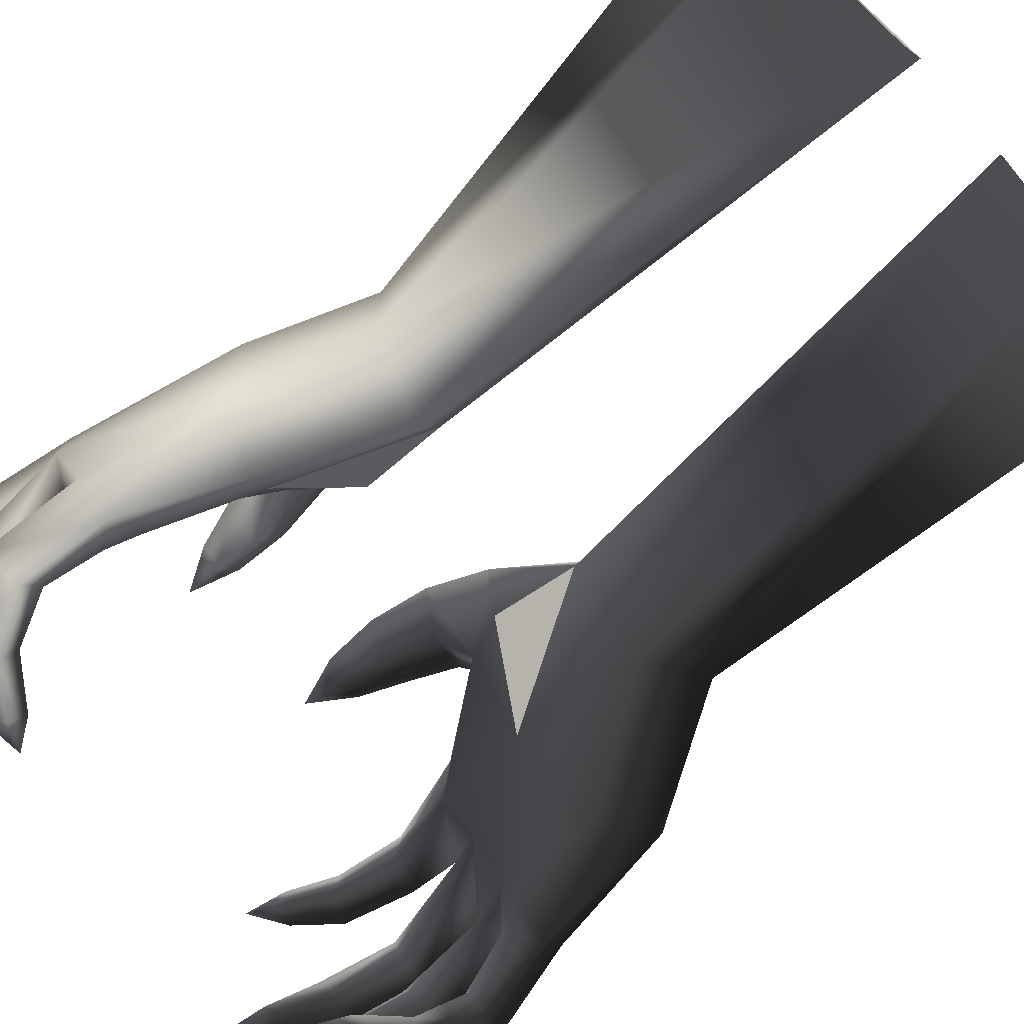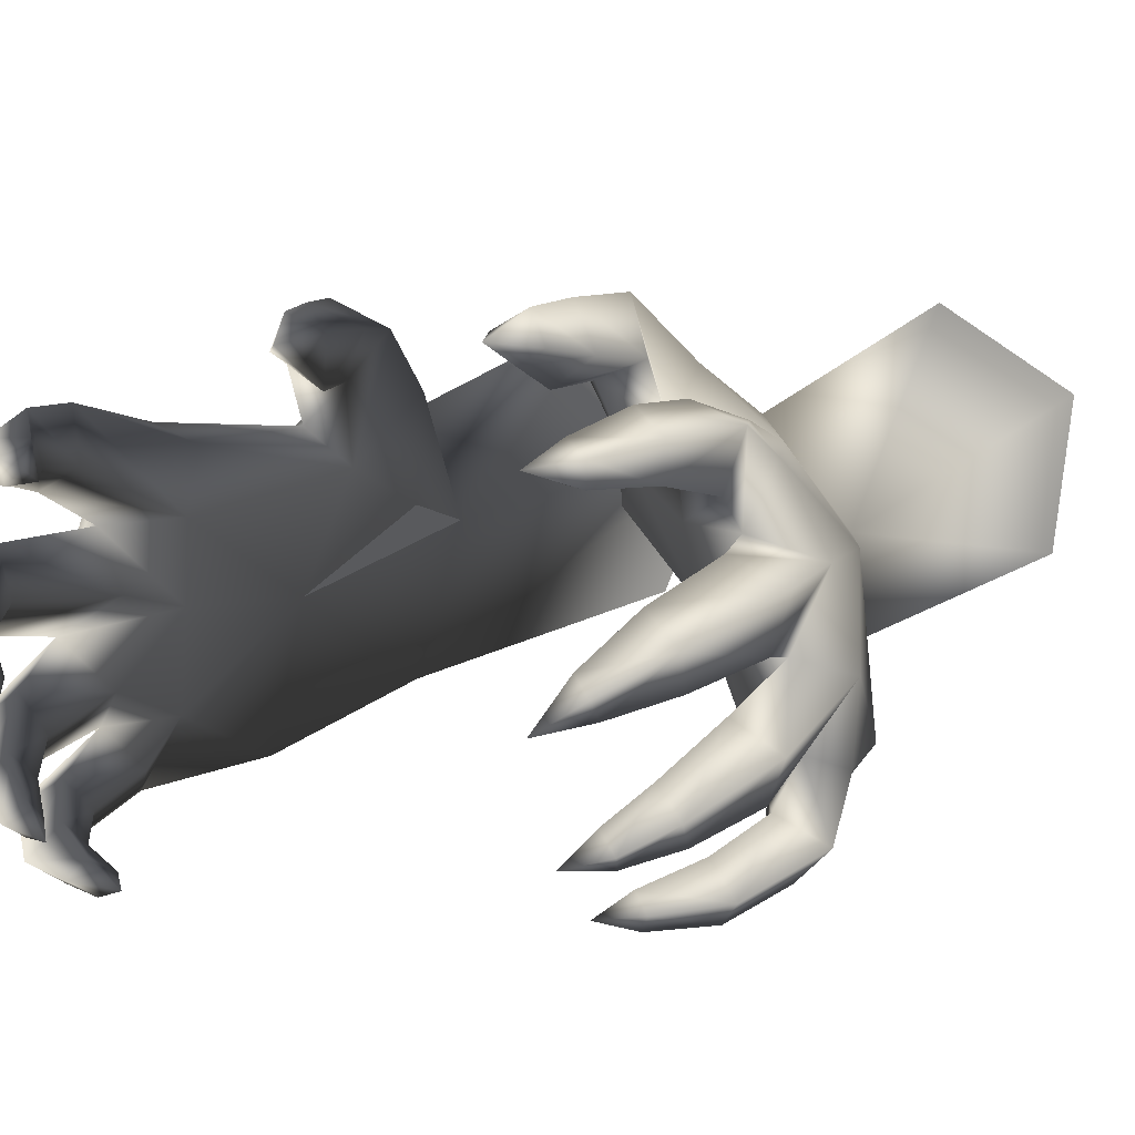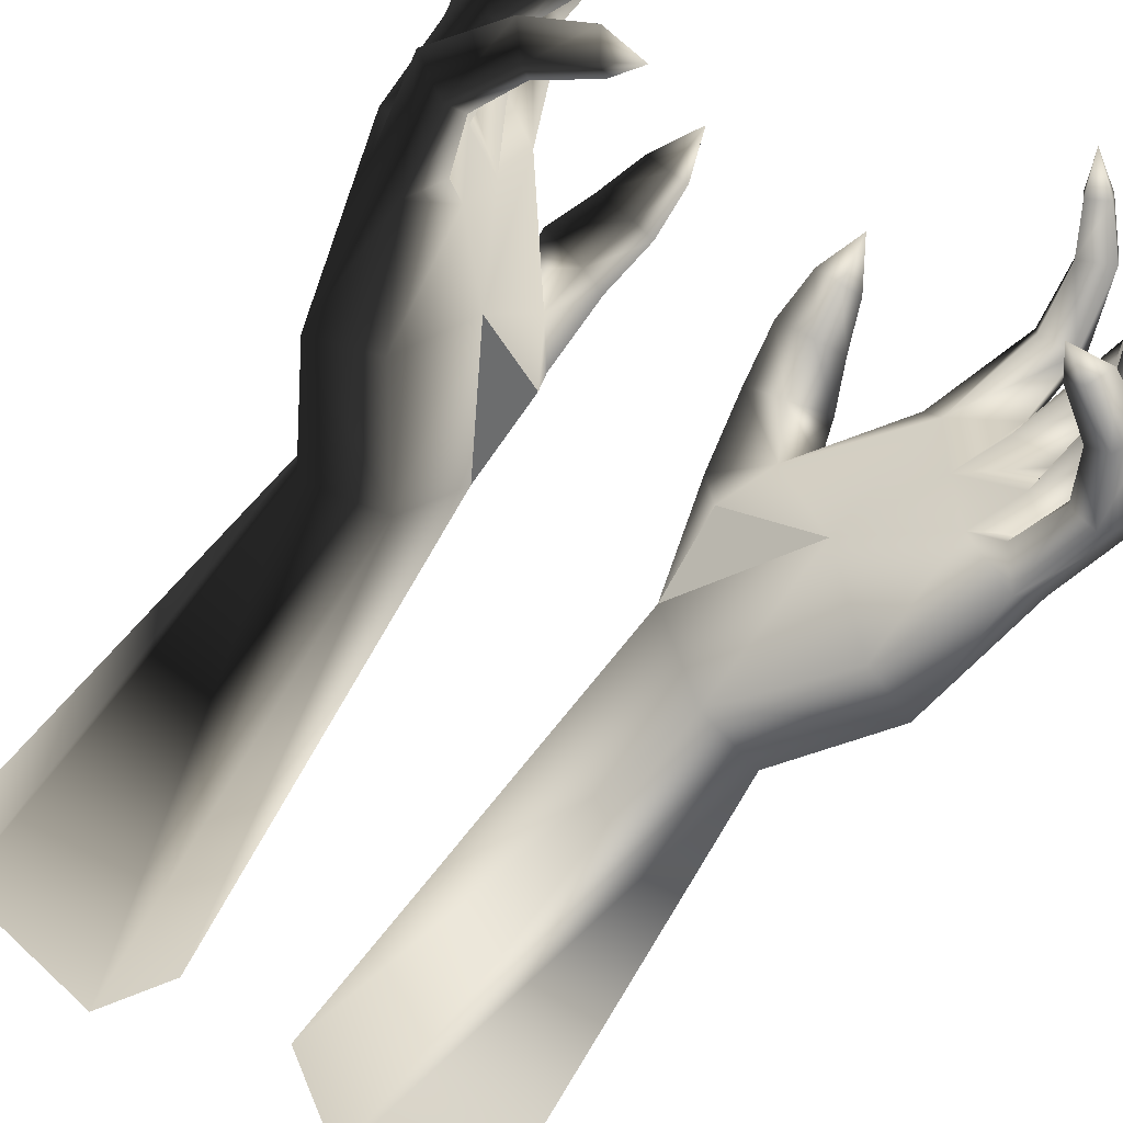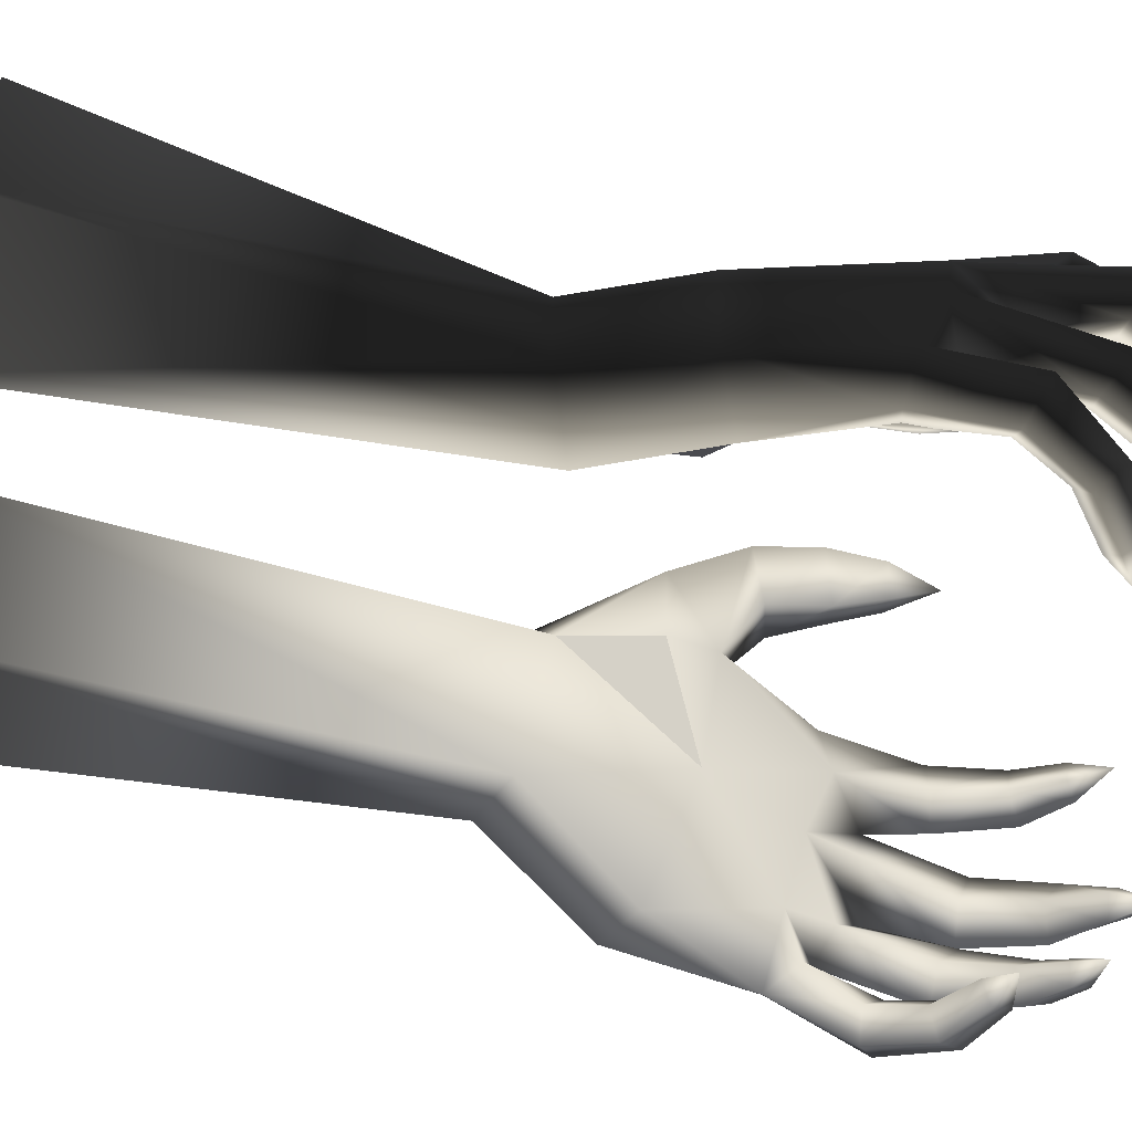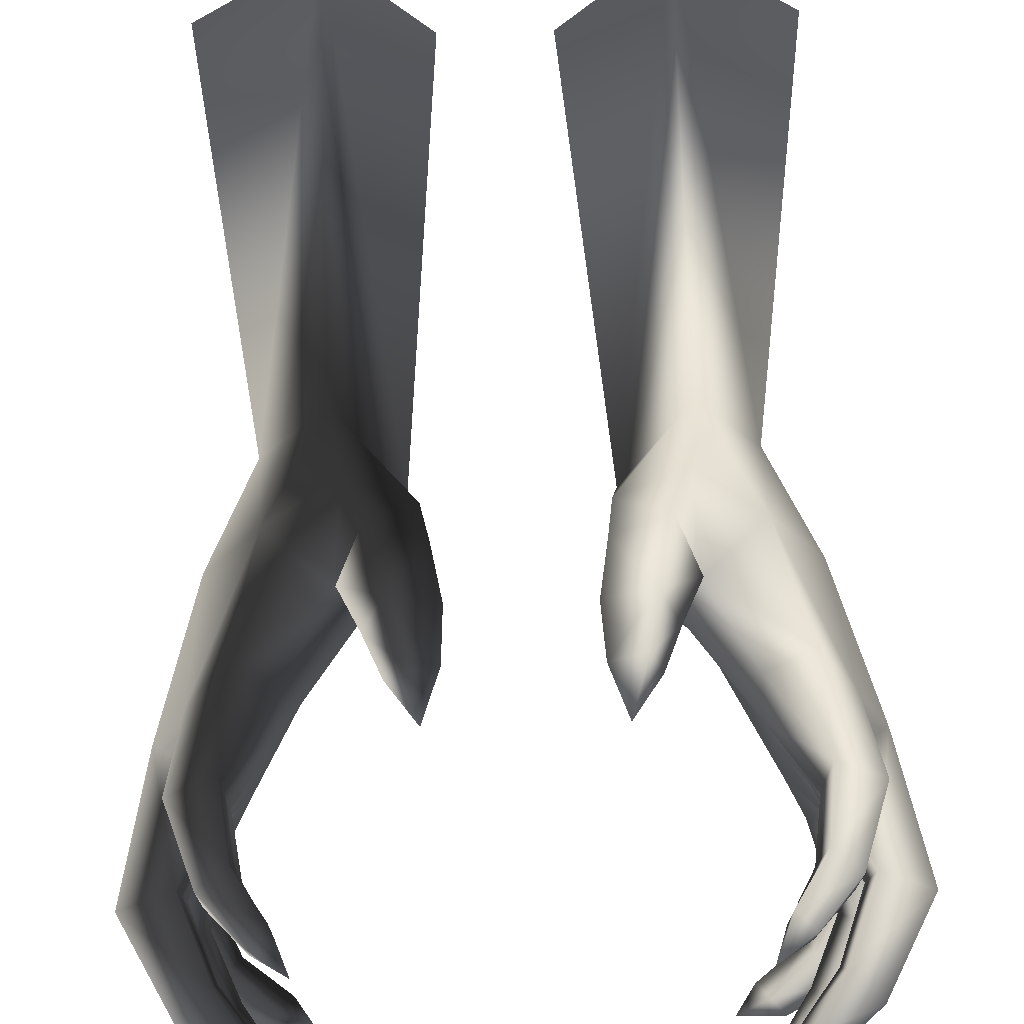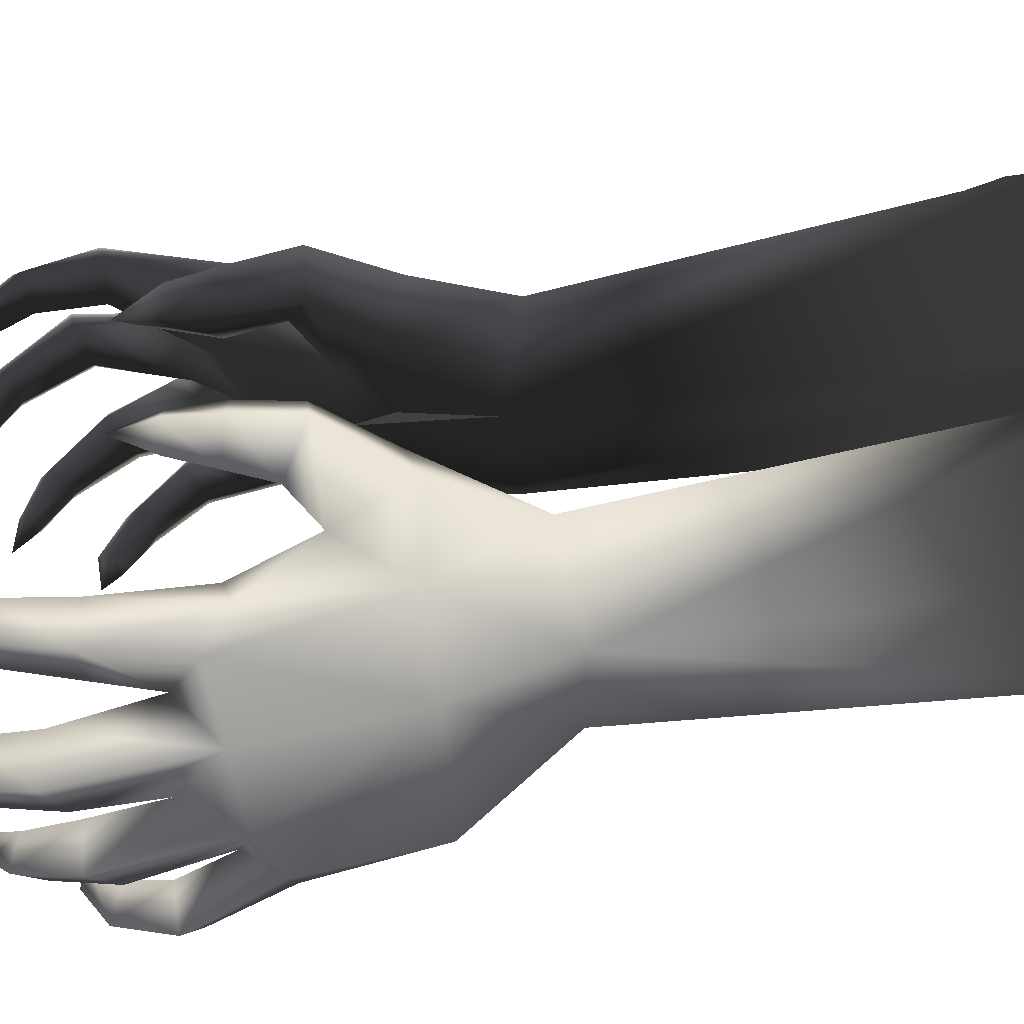
<metadata>
{"format":"obj","ext":"obj","renderer":"f3d","projection":"perspective","resolution":1024,"background":"white","views":[{"elev":-64.9,"azim":131.3,"up":"+Y"},{"elev":2.2,"azim":23.0,"up":"+Y"},{"elev":-74.9,"azim":-33.3,"up":"+Y"},{"elev":-57.7,"azim":-98.7,"up":"+Y"},{"elev":51.5,"azim":-1.8,"up":"+Y"},{"elev":38.9,"azim":85.6,"up":"+Y"}]}
</metadata>
<code>
g default
v 0.8635 2.203 -12.57
v 0.4559 2.577 -12.79
v 0.4809 2.506 -13.27
v 0.4191 3.039 -12.78
v 0.7566 3.141 -12.86
v 0.8205 2.948 -13.41
v 1.117 2.831 -12.83
v 1.403 2.425 -12.89
v 1.459 1.662 -12.94
v 1.143 1.999 -13.53
v 1.163 2.465 -13.52
v 1.139 1.527 -12.8
v 0.749 1.82 -13.4
v 0.7885 2.896 -12.44
v 0.6064 2.73 -12.51
v 1.017 2.824 -11.99
v 0.8541 3.499 -15.84
v 0.3013 2.822 -15.99
v 1.385 2.305 -15.94
v 1.511 3.057 -15.84
v 0.632 2.085 -16.03
v 1.253 2.91 -12.05
v 1.417 2.777 -11.91
v 1.591 2.4 -11.99
v 1.673 1.988 -12.06
v 1.202 1.74 -12.17
v 1.118 2.181 -12.07
v 0.376 3.276 -12.39
v 0.6466 3.404 -12.4
v 0.7711 3.144 -12.26
v 0.5371 3.067 -12.31
v 1.333 2.507 -11.75
v 1.602 1.633 -12.2
v 1.429 1.425 -12.24
v 1.382 2.642 -11.41
v 1.211 2.738 -11.44
v 1.037 2.541 -11.93
v 1.247 2.981 -11.44
v 1.477 2.888 -11.41
v 1.456 2.451 -11.24
v 1.714 2.341 -11.21
v 1.594 2.099 -11.31
v 1.513 2.073 -11.74
v 1.429 2.236 -11.31
v 1.247 2.238 -11.81
v 1.519 1.568 -11.49
v 1.472 1.701 -12
v 1.643 1.758 -11.34
v 1.43 1.891 -11.34
v 1.376 1.718 -11.47
v 1.344 1.85 -11.91
v 1.684 1.405 -11.72
v 1.463 1.524 -11.7
v 1.502 1.256 -11.82
v 1.311 1.528 -12.09
v 1.392 1.393 -11.82
v 1.157 2.74 -11.09
v 1.314 2.684 -11.01
v 1.13 2.67 -10.8
v 1.026 2.689 -10.86
v 1.337 2.844 -10.99
v 1.198 2.957 -11.05
v 1.042 2.848 -10.83
v 1.139 2.773 -10.77
v 1.021 1.866 -10.56
v 1.103 1.992 -10.75
v 1.204 1.911 -10.74
v 1.136 2.077 -10.68
v 1.218 1.991 -10.62
v 0.999 1.395 -10.85
v 1.1 1.47 -10.99
v 1.168 1.39 -10.98
v 1.125 1.54 -10.92
v 1.205 1.446 -10.88
v 0.9456 1.168 -11.28
v 1.043 1.218 -11.42
v 1.103 1.124 -11.37
v 1.102 1.281 -11.3
v 1.171 1.199 -11.26
v 0.9586 2.737 -10.65
v 0.427 3.189 -11.51
v 0.5739 3.171 -11.76
v 0.5092 3.324 -11.76
v 0.4546 3.106 -11.76
v 0.3396 3.238 -11.77
v 0.5614 3.37 -12.04
v 0.3254 3.265 -12.07
v 0.4783 3.025 -12.01
v 0.6652 3.151 -12.01
v 1.305 2.286 -10.87
v 1.47 2.145 -10.79
v 1.429 1.994 -10.93
v 1.298 2.127 -10.97
v 1.4 1.555 -10.99
v 1.358 1.454 -11.15
v 1.279 1.689 -11.05
v 1.243 1.584 -11.18
v 1.445 1.238 -11.4
v 1.315 1.388 -11.47
v 1.339 1.14 -11.53
v 1.273 1.29 -11.58
v -0.8545 2.203 -12.57
v -0.4469 2.577 -12.79
v -0.4719 2.506 -13.27
v -0.4102 3.039 -12.78
v -0.7476 3.141 -12.86
v -0.8115 2.948 -13.41
v -1.108 2.831 -12.83
v -1.394 2.425 -12.89
v -1.45 1.662 -12.94
v -1.134 1.999 -13.53
v -1.154 2.465 -13.52
v -1.13 1.527 -12.8
v -0.74 1.82 -13.4
v -0.7795 2.896 -12.44
v -0.5974 2.73 -12.51
v -1.008 2.824 -11.99
v -0.8451 3.499 -15.84
v -0.2923 2.822 -15.99
v -1.376 2.305 -15.94
v -1.502 3.057 -15.84
v -0.623 2.085 -16.03
v -1.244 2.91 -12.05
v -1.408 2.777 -11.91
v -1.582 2.4 -11.99
v -1.664 1.988 -12.06
v -1.193 1.74 -12.17
v -1.109 2.181 -12.07
v -0.3671 3.276 -12.39
v -0.6377 3.404 -12.4
v -0.7622 3.144 -12.26
v -0.5281 3.067 -12.31
v -1.324 2.507 -11.75
v -1.593 1.633 -12.2
v -1.42 1.425 -12.24
v -1.373 2.642 -11.41
v -1.202 2.738 -11.44
v -1.028 2.541 -11.93
v -1.238 2.981 -11.44
v -1.468 2.888 -11.41
v -1.447 2.451 -11.24
v -1.705 2.341 -11.21
v -1.585 2.099 -11.31
v -1.504 2.073 -11.74
v -1.42 2.236 -11.31
v -1.238 2.238 -11.81
v -1.51 1.568 -11.49
v -1.463 1.701 -12
v -1.634 1.758 -11.34
v -1.421 1.891 -11.34
v -1.367 1.718 -11.47
v -1.335 1.85 -11.91
v -1.675 1.405 -11.72
v -1.455 1.524 -11.7
v -1.493 1.256 -11.82
v -1.302 1.528 -12.09
v -1.383 1.393 -11.82
v -1.148 2.74 -11.09
v -1.305 2.684 -11.01
v -1.121 2.67 -10.8
v -1.017 2.689 -10.86
v -1.328 2.844 -10.99
v -1.189 2.957 -11.05
v -1.033 2.848 -10.83
v -1.13 2.773 -10.77
v -1.012 1.866 -10.56
v -1.094 1.992 -10.75
v -1.195 1.911 -10.74
v -1.127 2.077 -10.68
v -1.209 1.991 -10.62
v -0.99 1.395 -10.85
v -1.091 1.47 -10.99
v -1.159 1.39 -10.98
v -1.116 1.54 -10.92
v -1.196 1.446 -10.88
v -0.9366 1.168 -11.28
v -1.034 1.218 -11.42
v -1.094 1.124 -11.37
v -1.093 1.281 -11.3
v -1.162 1.199 -11.26
v -0.9496 2.737 -10.65
v -0.418 3.189 -11.51
v -0.5649 3.171 -11.76
v -0.5002 3.324 -11.76
v -0.4457 3.106 -11.76
v -0.3306 3.238 -11.77
v -0.5524 3.37 -12.04
v -0.3164 3.265 -12.07
v -0.4693 3.025 -12.01
v -0.6562 3.151 -12.01
v -1.296 2.286 -10.87
v -1.461 2.145 -10.79
v -1.42 1.994 -10.93
v -1.289 2.127 -10.97
v -1.391 1.555 -10.99
v -1.349 1.454 -11.15
v -1.27 1.689 -11.05
v -1.234 1.584 -11.18
v -1.436 1.238 -11.4
v -1.306 1.388 -11.47
v -1.33 1.14 -11.53
v -1.264 1.29 -11.58
g zombie_hand1:zombie_hand_07
f 1 2 3
f 2 4 3
f 4 5 6
f 5 7 6
f 8 9 10 11
f 9 12 13 10
f 7 8 11 6
f 12 1 13
f 14 15 16
f 3 6 17 18
f 11 10 19 20
f 10 13 21 19
f 18 13 3
f 11 20 17 6
f 7 14 22
f 8 7 23 24
f 25 9 8 24
f 1 12 26 27
f 4 28 29 5
f 14 30 31 15
f 29 30 14 5
f 15 31 28 4
f 32 24 23
f 33 9 25
f 34 26 12
f 35 36 37 32
f 22 16 38
f 23 22 39
f 32 39 35
f 38 16 37 36
f 40 41 24 32
f 42 43 24 41
f 42 44 45 43
f 40 32 45 44
f 46 47 25 48
f 48 25 43 49
f 46 50 51 47
f 49 43 51 50
f 52 33 47 53
f 52 54 34 33
f 53 47 55 56
f 56 55 34 54
f 57 58 59 60
f 61 62 63 64
f 58 61 64 59
f 62 57 60 63
f 65 66 67
f 65 68 66
f 65 67 69
f 68 65 69
f 70 71 72
f 70 73 71
f 74 70 72
f 73 70 74
f 75 76 77
f 75 78 76
f 75 77 79
f 78 75 79
f 32 37 27 45
f 26 55 47
f 27 26 51 43
f 45 27 43
f 26 47 51
f 26 34 55
f 80 64 63
f 80 59 64
f 60 80 63
f 59 80 60
f 81 82 83
f 82 81 84
f 85 81 83
f 81 85 84
f 85 83 86 87
f 84 88 89 82
f 83 82 89 86
f 85 87 88 84
f 35 58 57 36
f 62 61 39 38
f 39 61 58 35
f 36 57 62 38
f 90 91 41 40
f 91 92 42 41
f 92 93 44 42
f 93 90 40 44
f 48 94 95 46
f 49 96 94 48
f 95 97 50 46
f 50 97 96 49
f 86 29 28 87
f 88 31 30 89
f 86 89 30 29
f 87 28 31 88
f 68 69 91 90
f 67 92 91 69
f 67 66 93 92
f 66 68 90 93
f 72 95 94 74
f 74 94 96 73
f 72 71 97 95
f 73 96 97 71
f 98 99 78 79
f 53 99 98 52
f 100 98 79 77
f 98 100 54 52
f 78 99 101 76
f 56 101 99 53
f 76 101 100 77
f 54 100 101 56
f 27 37 1
f 15 4 2
f 4 6 3
f 5 14 7
f 15 2 1
f 22 38 39
f 15 1 37
f 14 16 22
f 24 43 25
f 32 23 39
f 25 47 33
f 1 3 13
f 33 34 9
f 23 7 22
f 15 37 16
f 34 12 9
f 18 21 13
f 18 17 20 19 21
f 102 104 103
f 103 104 105
f 105 107 106
f 106 107 108
f 109 112 111 110
f 110 111 114 113
f 108 107 112 109
f 113 114 102
f 115 117 116
f 104 119 118 107
f 112 121 120 111
f 111 120 122 114
f 119 104 114
f 112 107 118 121
f 108 123 115
f 109 125 124 108
f 126 125 109 110
f 102 128 127 113
f 105 106 130 129
f 115 116 132 131
f 130 106 115 131
f 116 105 129 132
f 133 124 125
f 134 126 110
f 135 113 127
f 136 133 138 137
f 123 139 117
f 124 140 123
f 133 136 140
f 139 137 138 117
f 141 133 125 142
f 143 142 125 144
f 143 144 146 145
f 141 145 146 133
f 147 149 126 148
f 149 150 144 126
f 147 148 152 151
f 150 151 152 144
f 153 154 148 134
f 153 134 135 155
f 154 157 156 148
f 157 155 135 156
f 158 161 160 159
f 162 165 164 163
f 159 160 165 162
f 163 164 161 158
f 166 168 167
f 166 167 169
f 166 170 168
f 169 170 166
f 171 173 172
f 171 172 174
f 175 173 171
f 174 175 171
f 176 178 177
f 176 177 179
f 176 180 178
f 179 180 176
f 133 146 128 138
f 127 148 156
f 128 144 152 127
f 146 144 128
f 127 152 148
f 127 156 135
f 181 164 165
f 181 165 160
f 161 164 181
f 160 161 181
f 182 184 183
f 183 185 182
f 186 184 182
f 182 185 186
f 186 188 187 184
f 185 183 190 189
f 184 187 190 183
f 186 185 189 188
f 136 137 158 159
f 163 139 140 162
f 140 136 159 162
f 137 139 163 158
f 191 141 142 192
f 192 142 143 193
f 193 143 145 194
f 194 145 141 191
f 149 147 196 195
f 150 149 195 197
f 196 147 151 198
f 151 150 197 198
f 187 188 129 130
f 189 190 131 132
f 187 130 131 190
f 188 189 132 129
f 169 191 192 170
f 168 170 192 193
f 168 193 194 167
f 167 194 191 169
f 173 175 195 196
f 175 174 197 195
f 173 196 198 172
f 174 172 198 197
f 199 180 179 200
f 154 153 199 200
f 201 178 180 199
f 199 153 155 201
f 179 177 202 200
f 157 154 200 202
f 177 178 201 202
f 155 157 202 201
f 128 102 138
f 116 103 105
f 105 104 107
f 106 108 115
f 116 102 103
f 123 140 139
f 116 138 102
f 115 123 117
f 125 126 144
f 133 140 124
f 126 134 148
f 102 114 104
f 134 110 135
f 124 123 108
f 116 117 138
f 135 110 113
f 119 114 122
f 119 122 120 121 118

</code>
